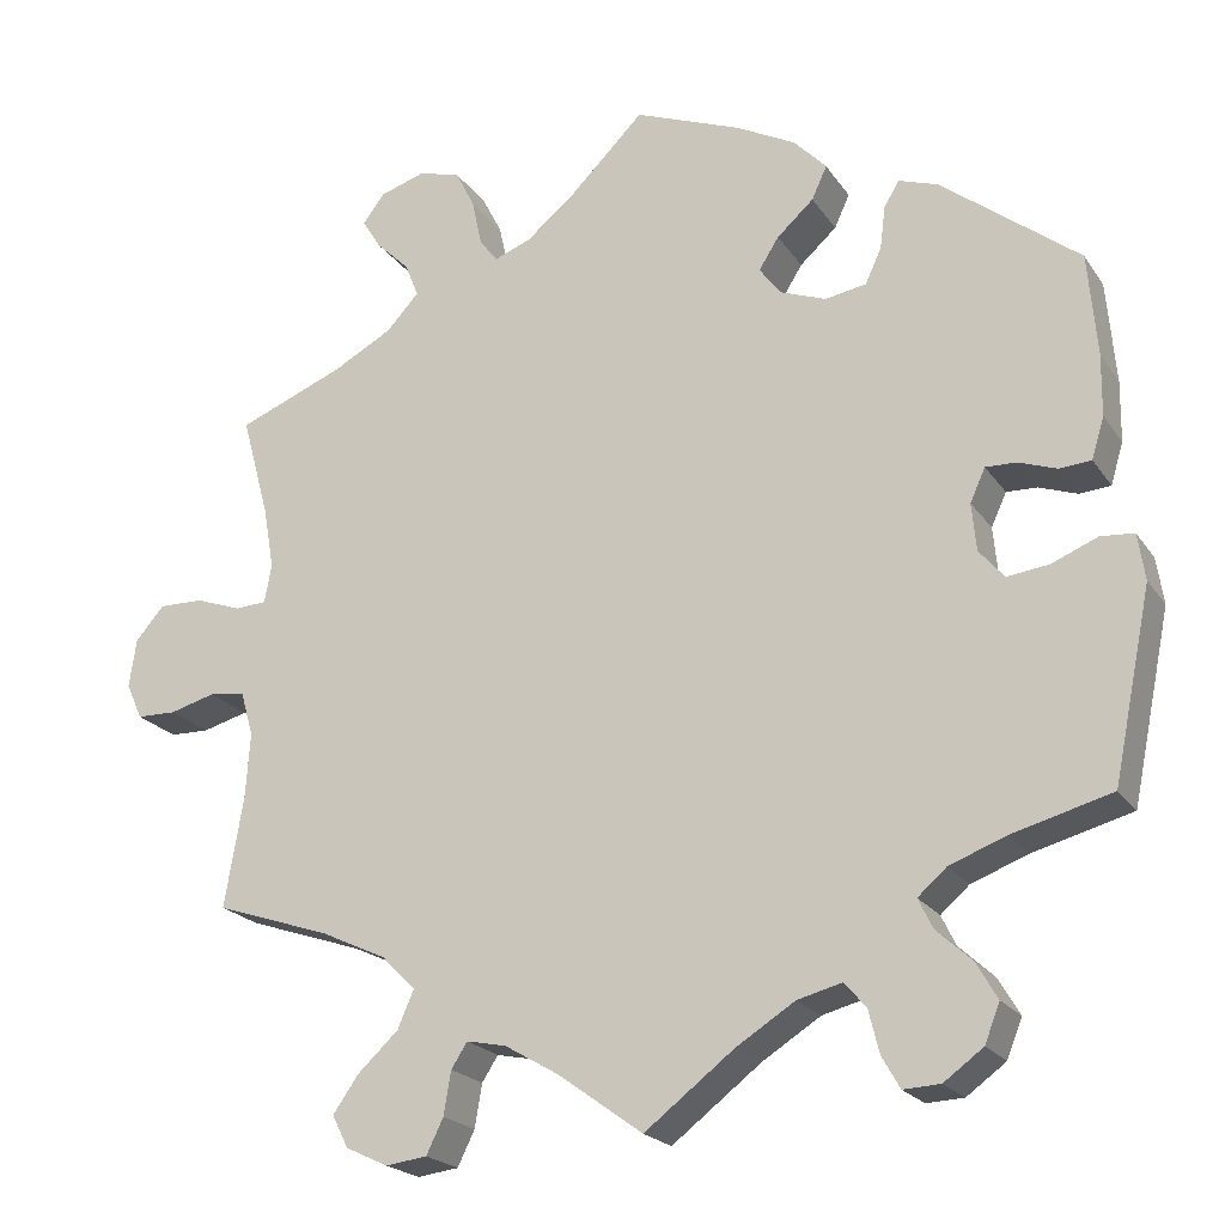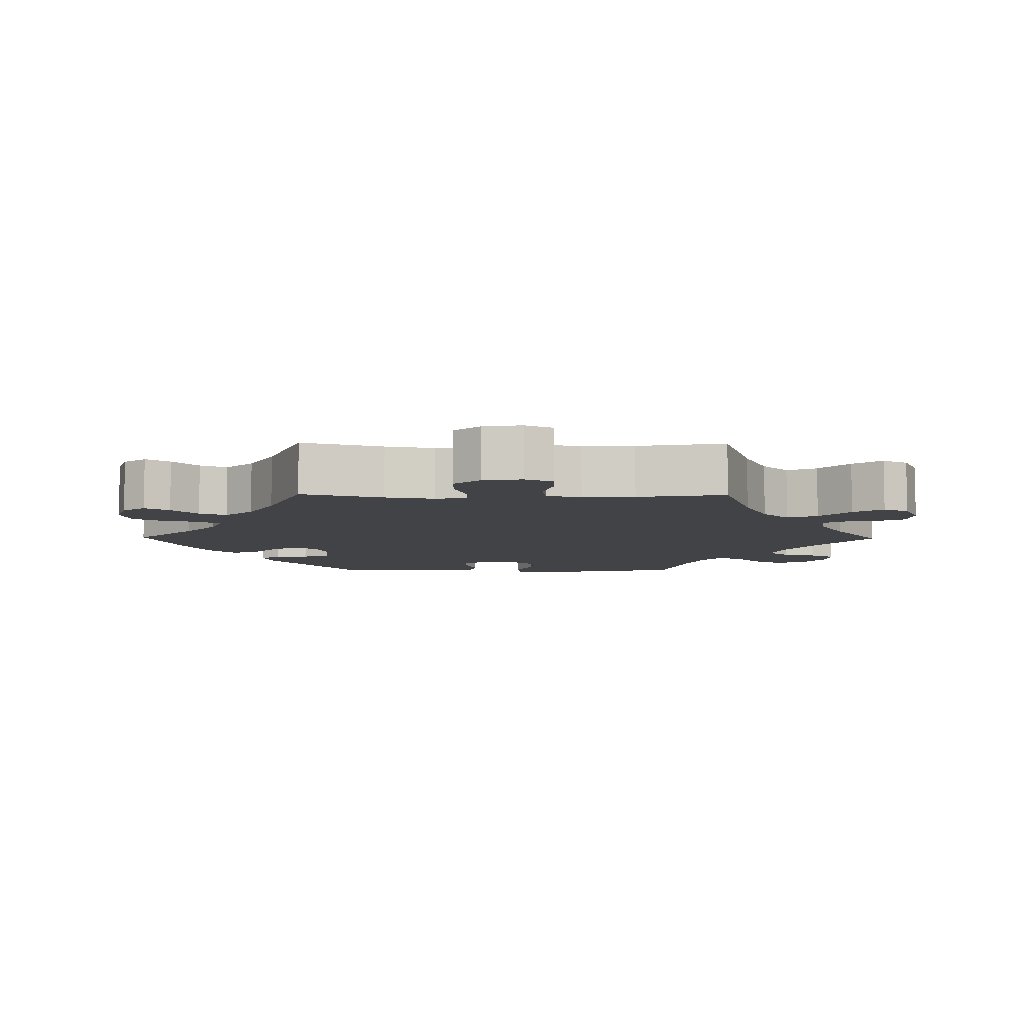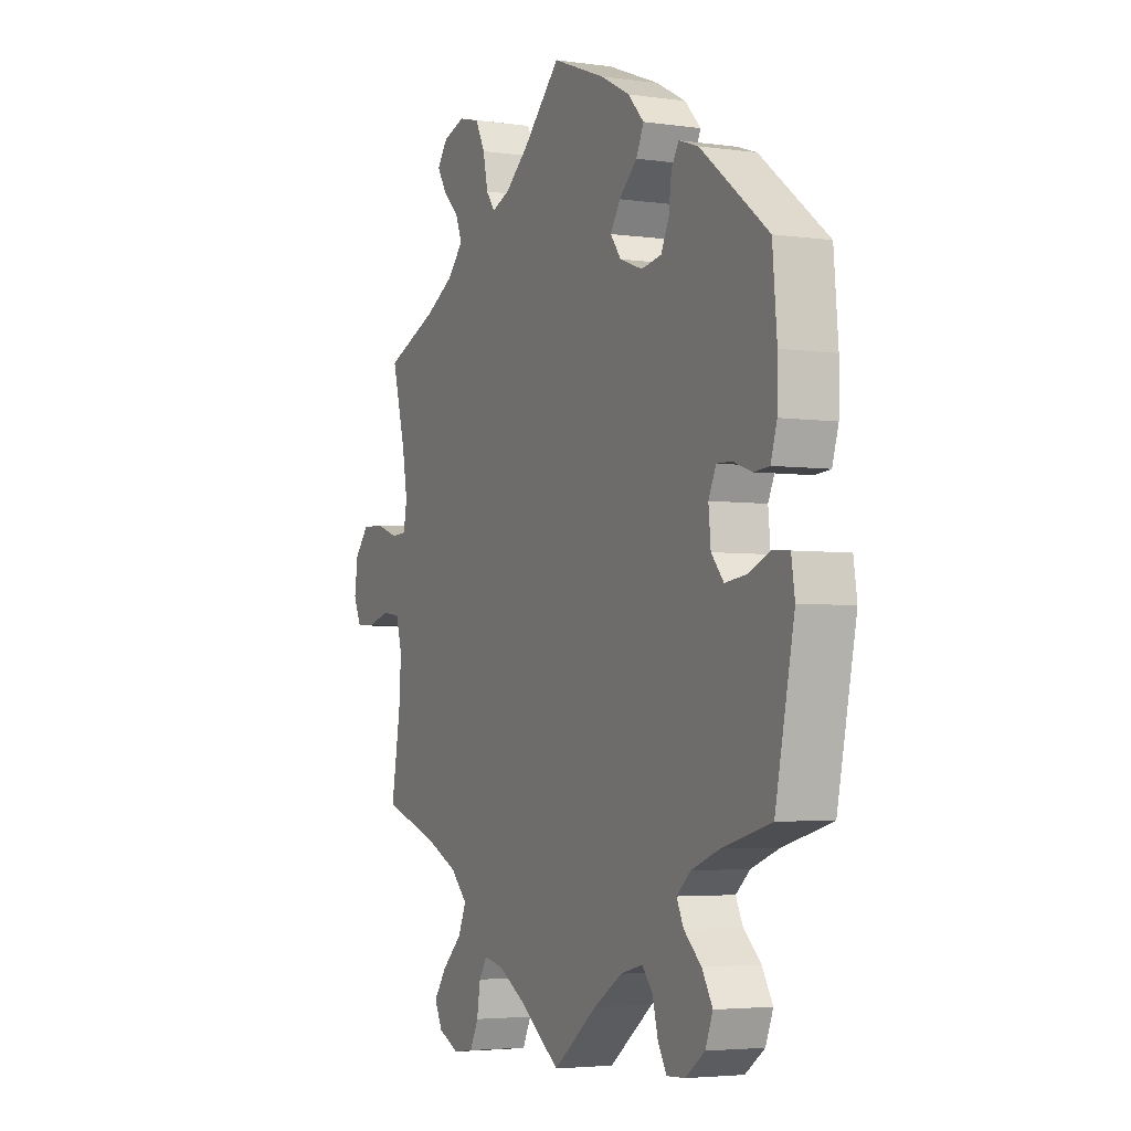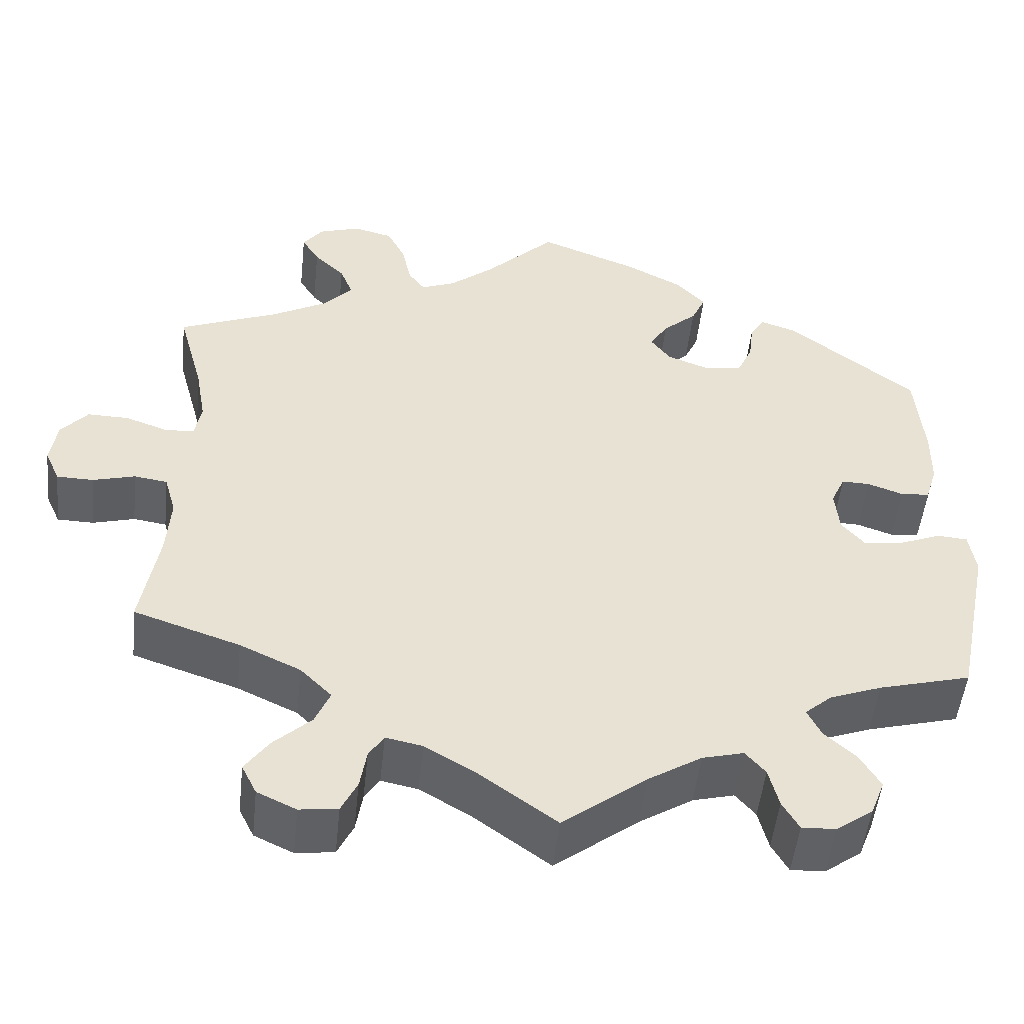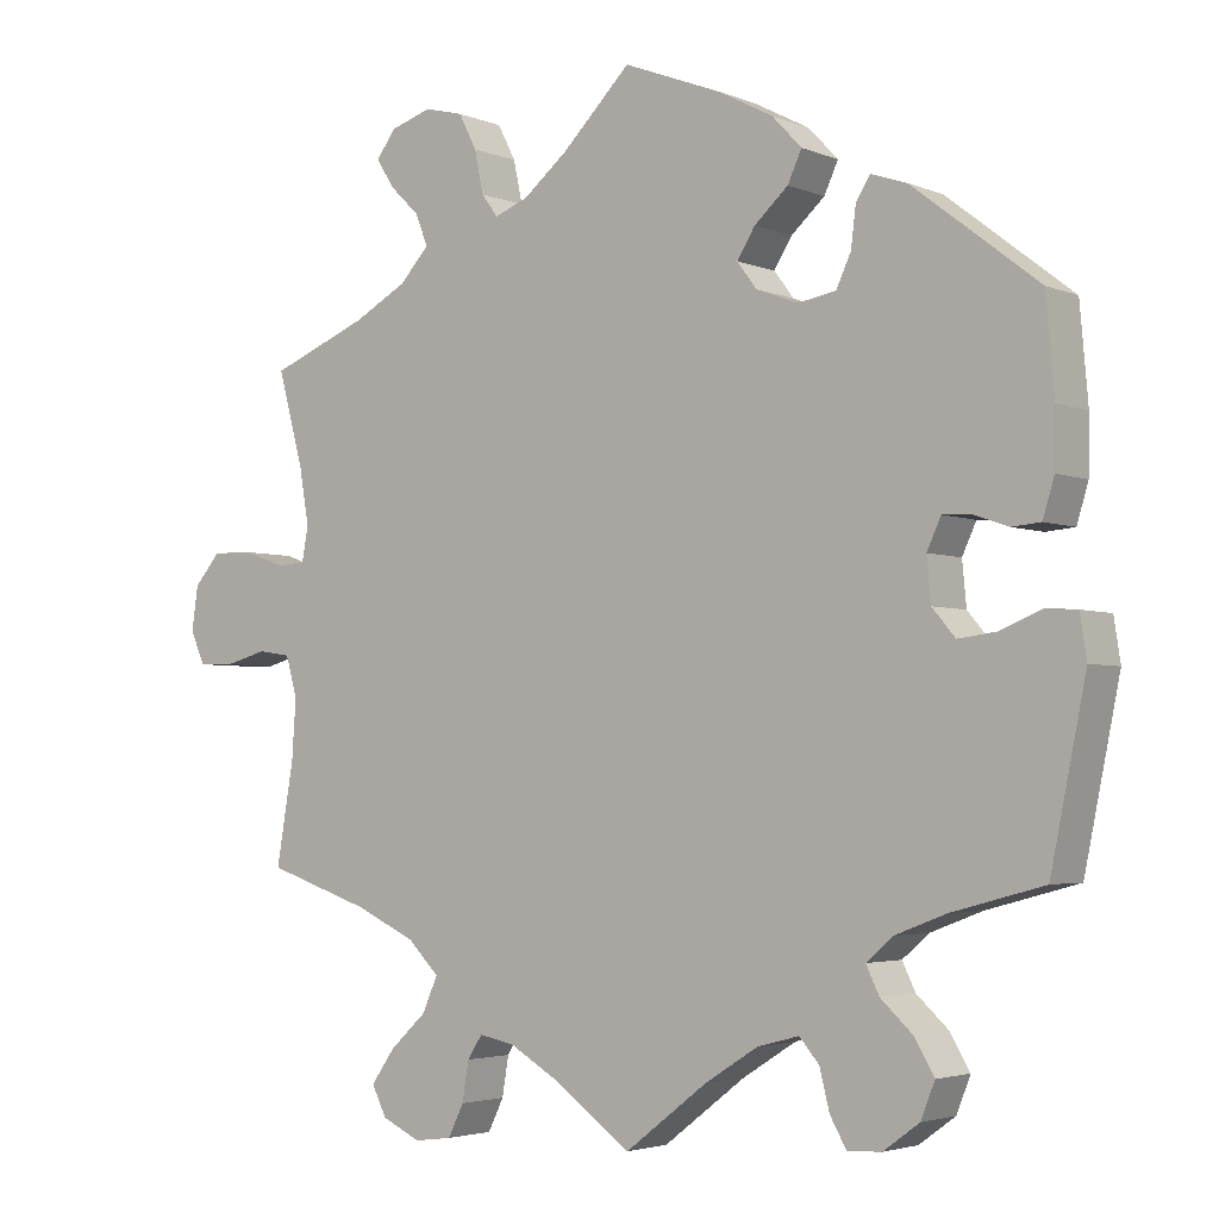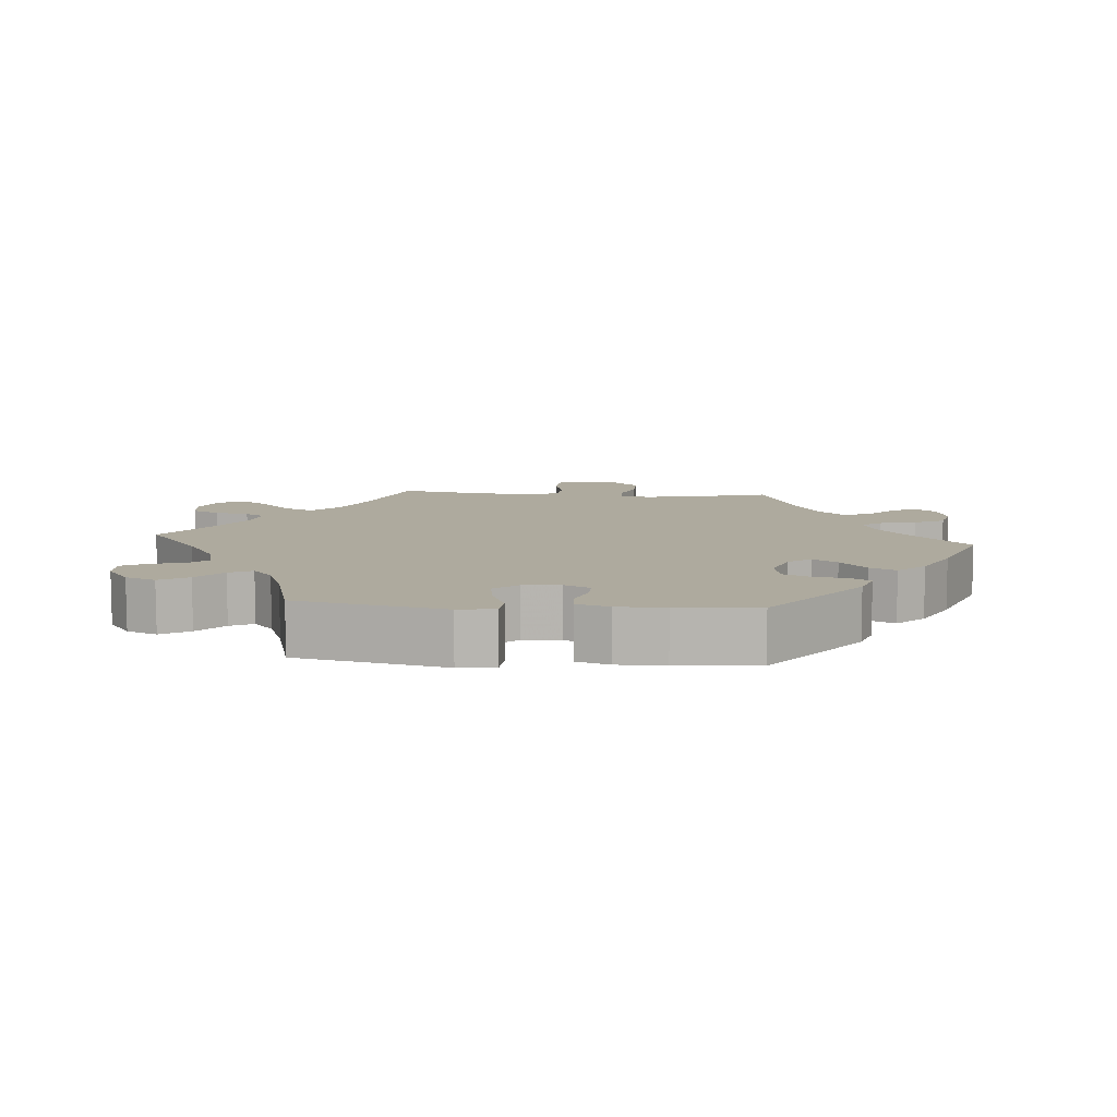
<metadata>
{"format":"obj","ext":"obj","renderer":"f3d","projection":"perspective","resolution":1024,"background":"white","views":[{"elev":-21.1,"azim":-155.3,"up":"+Z"},{"elev":-7.4,"azim":89.2,"up":"+Y"},{"elev":-3.9,"azim":-115.3,"up":"+Z"},{"elev":-50.4,"azim":173.9,"up":"+Z"},{"elev":-3.4,"azim":-143.4,"up":"+Z"},{"elev":9.3,"azim":-85.3,"up":"+Y"}]}
</metadata>
<code>
v 0.47 0.07 0.175
v 0.458 0.07 0.106
v 0.466 0.07 0.063
v 0.501 0.07 0.061
v 0.552 0.07 0.079
v 0.602 0.07 0.08
v 0.634 0.07 0.043
v 0.642 0.07 -0.011
v 0.624 0.07 -0.051
v 0.58 0.07 -0.052
v 0.529 0.07 -0.038
v 0.489 0.07 -0.044
v 0.475 0.07 -0.093
v 0.48 0.07 -0.166
v 0.501 0.07 -0.289
v 0.373 0.07 -0.332
v 0.3 0.07 -0.366
v 0.262 0.07 -0.404
v 0.28 0.07 -0.446
v 0.325 0.07 -0.488
v 0.354 0.07 -0.529
v 0.336 0.07 -0.565
v 0.289 0.07 -0.587
v 0.243 0.07 -0.581
v 0.224 0.07 -0.542
v 0.216 0.07 -0.494
v 0.198 0.07 -0.466
v 0.154 0.07 -0.475
v 0.094 0.07 -0.51
v 0 0.07 -0.578
v -0.1 0.07 -0.501
v -0.165 0.07 -0.46
v -0.215 0.07 -0.447
v -0.239 0.07 -0.475
v -0.251 0.07 -0.523
v -0.271 0.07 -0.558
v -0.312 0.07 -0.556
v -0.356 0.07 -0.524
v -0.373 0.07 -0.481
v -0.349 0.07 -0.44
v -0.31 0.07 -0.404
v -0.294 0.07 -0.371
v -0.326 0.07 -0.343
v -0.389 0.07 -0.319
v -0.5 0.07 -0.289
v -0.543 0.07 -0.079
v -0.535 0.07 -0.027
v -0.498 0.07 -0.024
v -0.447 0.07 -0.045
v -0.4 0.07 -0.051
v -0.372 0.07 -0.018
v -0.367 0.07 0.035
v -0.384 0.07 0.072
v -0.418 0.07 0.071
v -0.461 0.07 0.056
v -0.496 0.07 0.059
v -0.51 0.07 0.105
v -0.511 0.07 0.173
v -0.501 0.07 0.288
v -0.348 0.07 0.407
v -0.304 0.07 0.422
v -0.287 0.07 0.394
v -0.281 0.07 0.346
v -0.263 0.07 0.307
v -0.217 0.07 0.299
v -0.166 0.07 0.318
v -0.142 0.07 0.35
v -0.164 0.07 0.385
v -0.205 0.07 0.422
v -0.222 0.07 0.459
v -0.186 0.07 0.497
v -0.119 0.07 0.532
v 0 0.07 0.578
v 0.084 0.07 0.494
v 0.138 0.07 0.45
v 0.179 0.07 0.434
v 0.199 0.07 0.461
v 0.21 0.07 0.513
v 0.232 0.07 0.556
v 0.279 0.07 0.568
v 0.329 0.07 0.552
v 0.353 0.07 0.52
v 0.332 0.07 0.486
v 0.295 0.07 0.45
v 0.28 0.07 0.412
v 0.316 0.07 0.373
v 0.382 0.07 0.337
v 0.501 0.07 0.289
v 0.47 0 0.175
v 0.458 0 0.106
v 0.466 0 0.063
v 0.501 0 0.061
v 0.552 0 0.079
v 0.602 0 0.08
v 0.634 0 0.043
v 0.642 0 -0.011
v 0.624 0 -0.051
v 0.58 0 -0.052
v 0.529 0 -0.038
v 0.489 0 -0.044
v 0.475 0 -0.093
v 0.48 0 -0.166
v 0.501 0 -0.289
v 0.373 0 -0.332
v 0.3 0 -0.366
v 0.262 0 -0.404
v 0.28 0 -0.446
v 0.325 0 -0.488
v 0.354 0 -0.529
v 0.336 0 -0.565
v 0.289 0 -0.587
v 0.243 0 -0.581
v 0.224 0 -0.542
v 0.216 0 -0.494
v 0.198 0 -0.466
v 0.154 0 -0.475
v 0.094 0 -0.51
v 0 0 -0.578
v -0.1 0 -0.501
v -0.165 0 -0.46
v -0.215 0 -0.447
v -0.239 0 -0.475
v -0.251 0 -0.523
v -0.271 0 -0.558
v -0.312 0 -0.556
v -0.356 0 -0.524
v -0.373 0 -0.481
v -0.349 0 -0.44
v -0.31 0 -0.404
v -0.294 0 -0.371
v -0.326 0 -0.343
v -0.389 0 -0.319
v -0.5 0 -0.289
v -0.543 0 -0.079
v -0.535 0 -0.027
v -0.498 0 -0.024
v -0.447 0 -0.045
v -0.4 0 -0.051
v -0.372 0 -0.018
v -0.367 0 0.035
v -0.384 0 0.072
v -0.418 0 0.071
v -0.461 0 0.056
v -0.496 0 0.059
v -0.51 0 0.105
v -0.511 0 0.173
v -0.501 0 0.288
v -0.348 0 0.407
v -0.304 0 0.422
v -0.287 0 0.394
v -0.281 0 0.346
v -0.263 0 0.307
v -0.217 0 0.299
v -0.166 0 0.318
v -0.142 0 0.35
v -0.164 0 0.385
v -0.205 0 0.422
v -0.222 0 0.459
v -0.186 0 0.497
v -0.119 0 0.532
v 0 0 0.578
v 0.084 0 0.494
v 0.138 0 0.45
v 0.179 0 0.434
v 0.199 0 0.461
v 0.21 0 0.513
v 0.232 0 0.556
v 0.279 0 0.568
v 0.329 0 0.552
v 0.353 0 0.52
v 0.332 0 0.486
v 0.295 0 0.45
v 0.28 0 0.412
v 0.316 0 0.373
v 0.382 0 0.337
v 0.501 0 0.289
f 87 88 1
f 86 87 1 2
f 85 86 2 3
f 81 82 83 84
f 81 84 85
f 80 81 85
f 77 78 79 80
f 76 77 80 85
f 71 72 73 74
f 71 74 75
f 68 69 70 71
f 67 68 71 75
f 66 67 75 76
f 60 61 62 63
f 60 63 64
f 59 60 64
f 58 59 64 65
f 54 55 56 57
f 53 54 57 58
f 46 47 48 49
f 44 45 46 49
f 43 44 49 50
f 42 43 50 51
f 38 39 40 41
f 38 41 42
f 37 38 42
f 34 35 36 37
f 33 34 37 42
f 32 33 42 51
f 29 30 31
f 28 29 31 32
f 27 28 32 51
f 23 24 25 26
f 23 26 27
f 22 23 27
f 19 20 21 22
f 19 22 27 51
f 14 15 16
f 13 14 16 17
f 12 13 17 18
f 8 9 10 11
f 8 11 12
f 7 8 12
f 4 5 6 7
f 3 4 7 12
f 85 3 12 18
f 66 76 85 18
f 53 58 65 66
f 52 53 66 18
f 18 19 51 52
f 89 176 175
f 90 89 175 174
f 91 90 174 173
f 172 171 170 169
f 173 172 169
f 173 169 168
f 168 167 166 165
f 173 168 165 164
f 162 161 160 159
f 163 162 159
f 159 158 157 156
f 163 159 156 155
f 164 163 155 154
f 151 150 149 148
f 152 151 148
f 152 148 147
f 153 152 147 146
f 145 144 143 142
f 146 145 142 141
f 137 136 135 134
f 137 134 133 132
f 138 137 132 131
f 139 138 131 130
f 129 128 127 126
f 130 129 126
f 130 126 125
f 125 124 123 122
f 130 125 122 121
f 139 130 121 120
f 119 118 117
f 120 119 117 116
f 139 120 116 115
f 114 113 112 111
f 115 114 111
f 115 111 110
f 110 109 108 107
f 139 115 110 107
f 104 103 102
f 105 104 102 101
f 106 105 101 100
f 99 98 97 96
f 100 99 96
f 100 96 95
f 95 94 93 92
f 100 95 92 91
f 106 100 91 173
f 106 173 164 154
f 154 153 146 141
f 106 154 141 140
f 140 139 107 106
f 1 89 90 2
f 2 90 91 3
f 3 91 92 4
f 4 92 93 5
f 5 93 94 6
f 6 94 95 7
f 7 95 96 8
f 8 96 97 9
f 9 97 98 10
f 10 98 99 11
f 11 99 100 12
f 12 100 101 13
f 13 101 102 14
f 14 102 103 15
f 15 103 104 16
f 16 104 105 17
f 17 105 106 18
f 18 106 107 19
f 19 107 108 20
f 20 108 109 21
f 21 109 110 22
f 22 110 111 23
f 23 111 112 24
f 24 112 113 25
f 25 113 114 26
f 26 114 115 27
f 27 115 116 28
f 28 116 117 29
f 29 117 118 30
f 30 118 119 31
f 31 119 120 32
f 32 120 121 33
f 33 121 122 34
f 34 122 123 35
f 35 123 124 36
f 36 124 125 37
f 37 125 126 38
f 38 126 127 39
f 39 127 128 40
f 40 128 129 41
f 41 129 130 42
f 42 130 131 43
f 43 131 132 44
f 44 132 133 45
f 45 133 134 46
f 46 134 135 47
f 47 135 136 48
f 48 136 137 49
f 49 137 138 50
f 50 138 139 51
f 51 139 140 52
f 52 140 141 53
f 53 141 142 54
f 54 142 143 55
f 55 143 144 56
f 56 144 145 57
f 57 145 146 58
f 58 146 147 59
f 59 147 148 60
f 60 148 149 61
f 61 149 150 62
f 62 150 151 63
f 63 151 152 64
f 64 152 153 65
f 65 153 154 66
f 66 154 155 67
f 67 155 156 68
f 68 156 157 69
f 69 157 158 70
f 70 158 159 71
f 71 159 160 72
f 72 160 161 73
f 73 161 162 74
f 74 162 163 75
f 75 163 164 76
f 76 164 165 77
f 77 165 166 78
f 78 166 167 79
f 79 167 168 80
f 80 168 169 81
f 81 169 170 82
f 82 170 171 83
f 83 171 172 84
f 84 172 173 85
f 85 173 174 86
f 86 174 175 87
f 87 175 176 88
f 88 176 89 1

</code>
